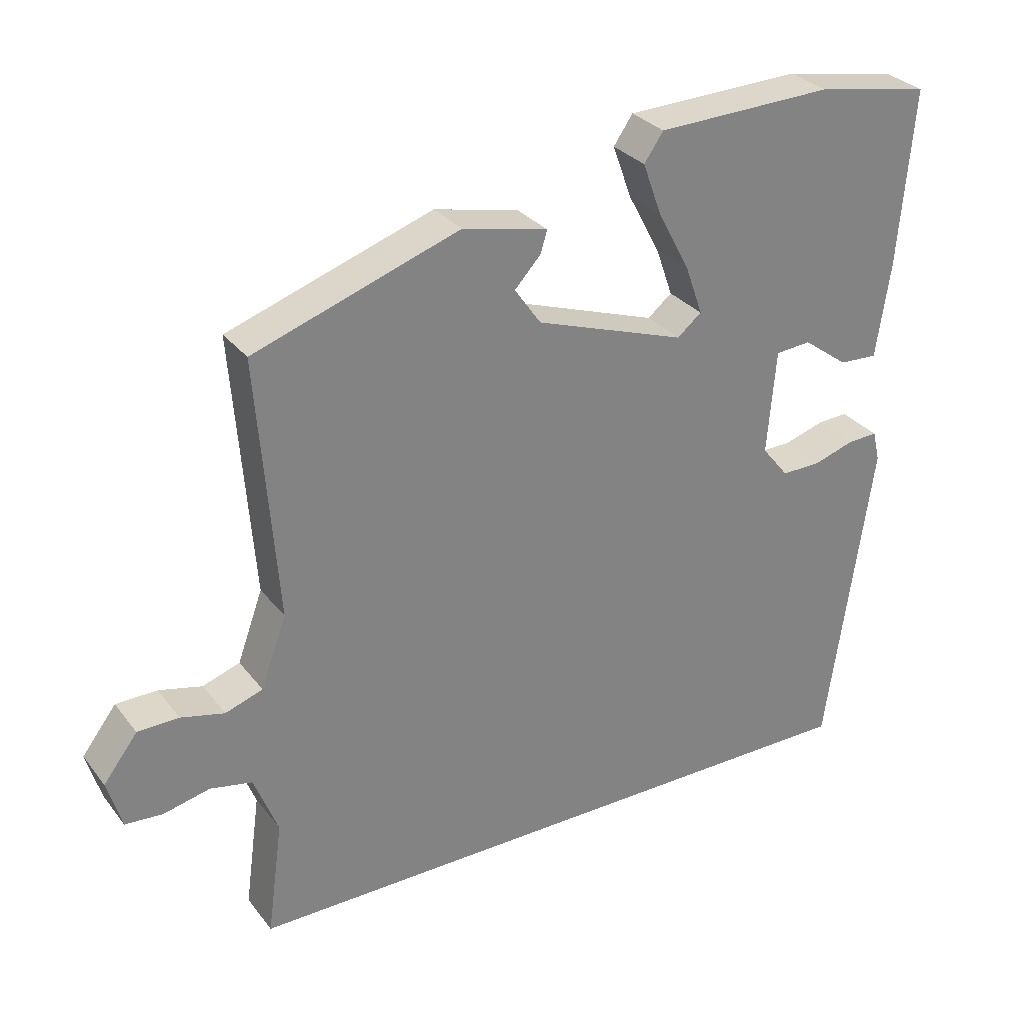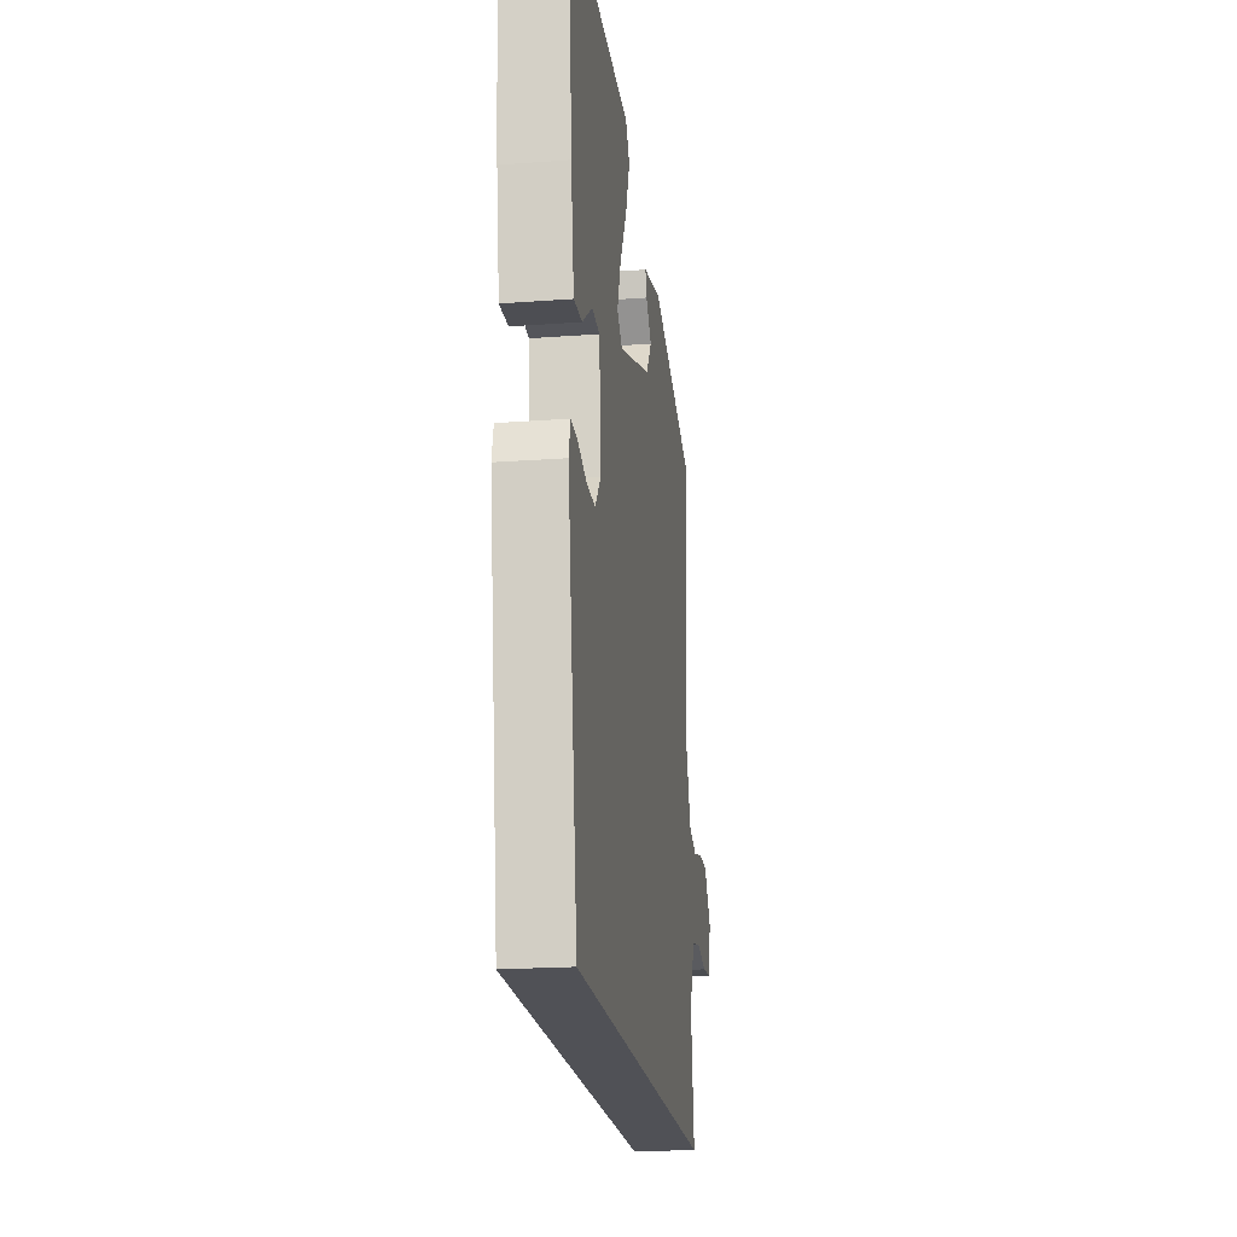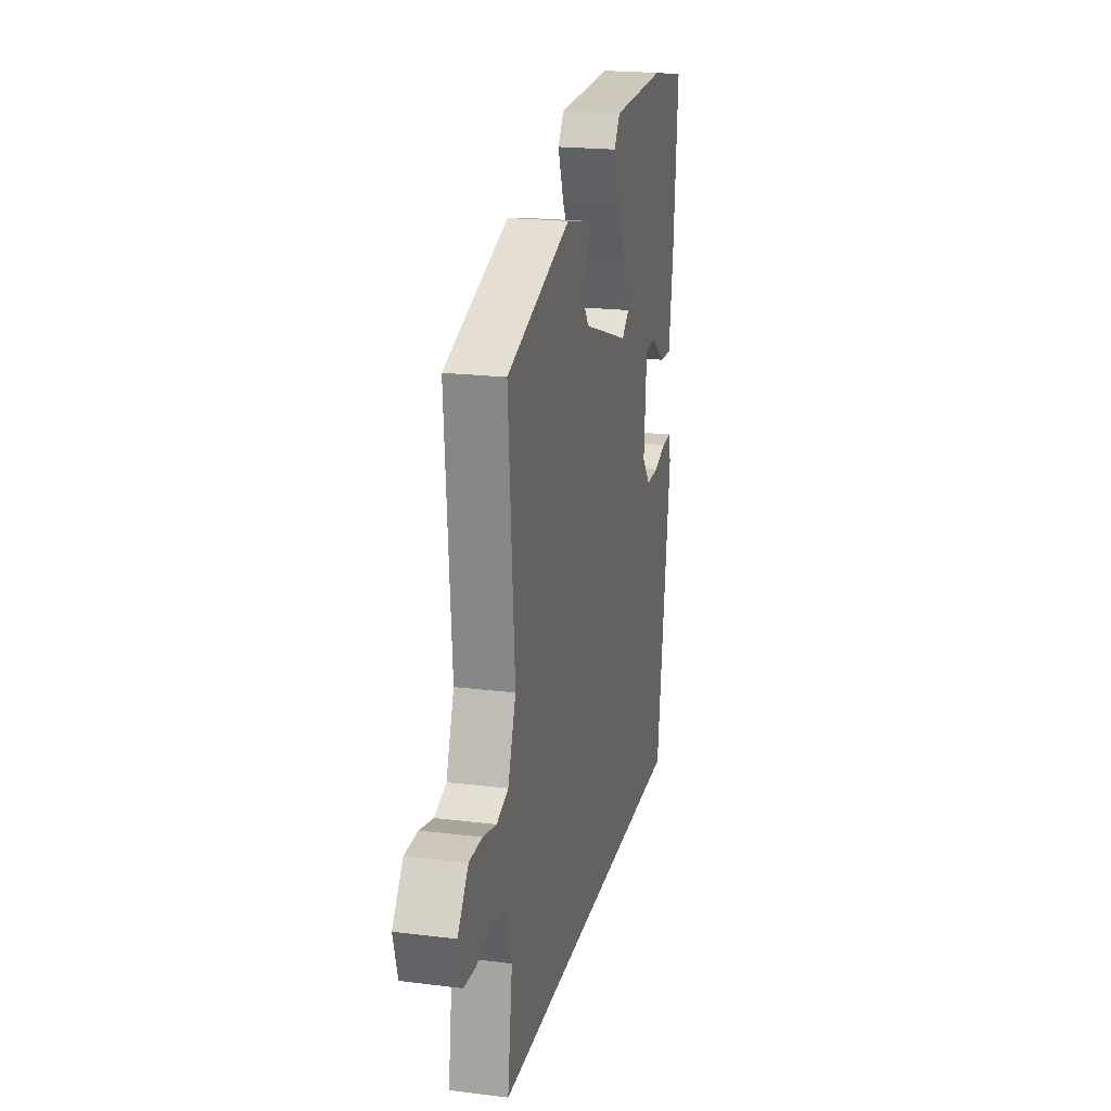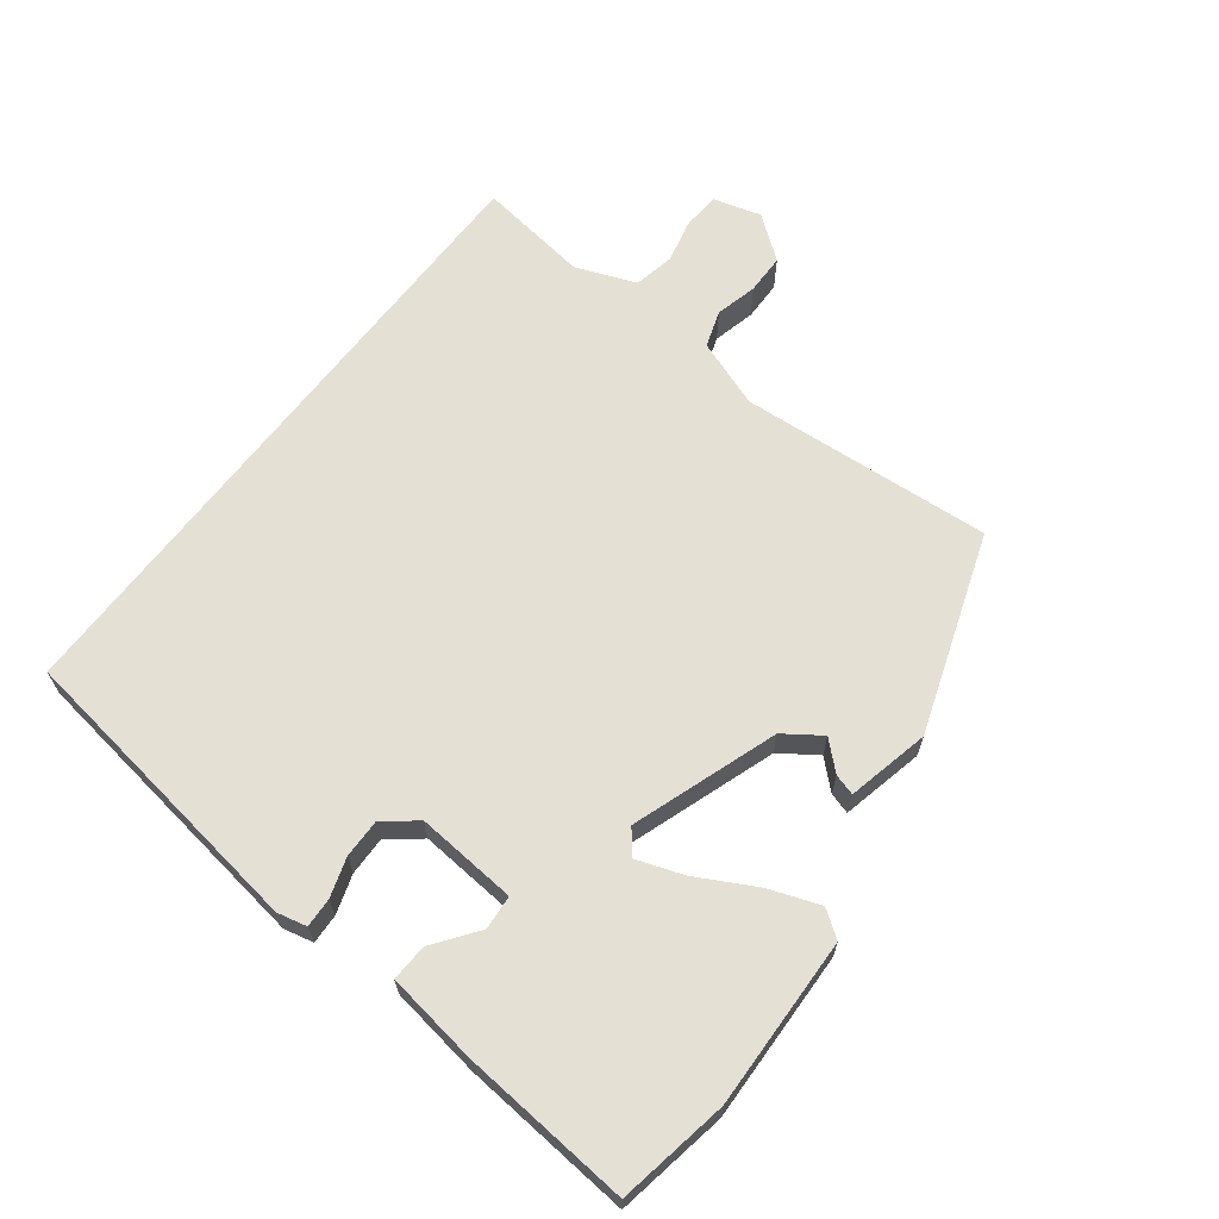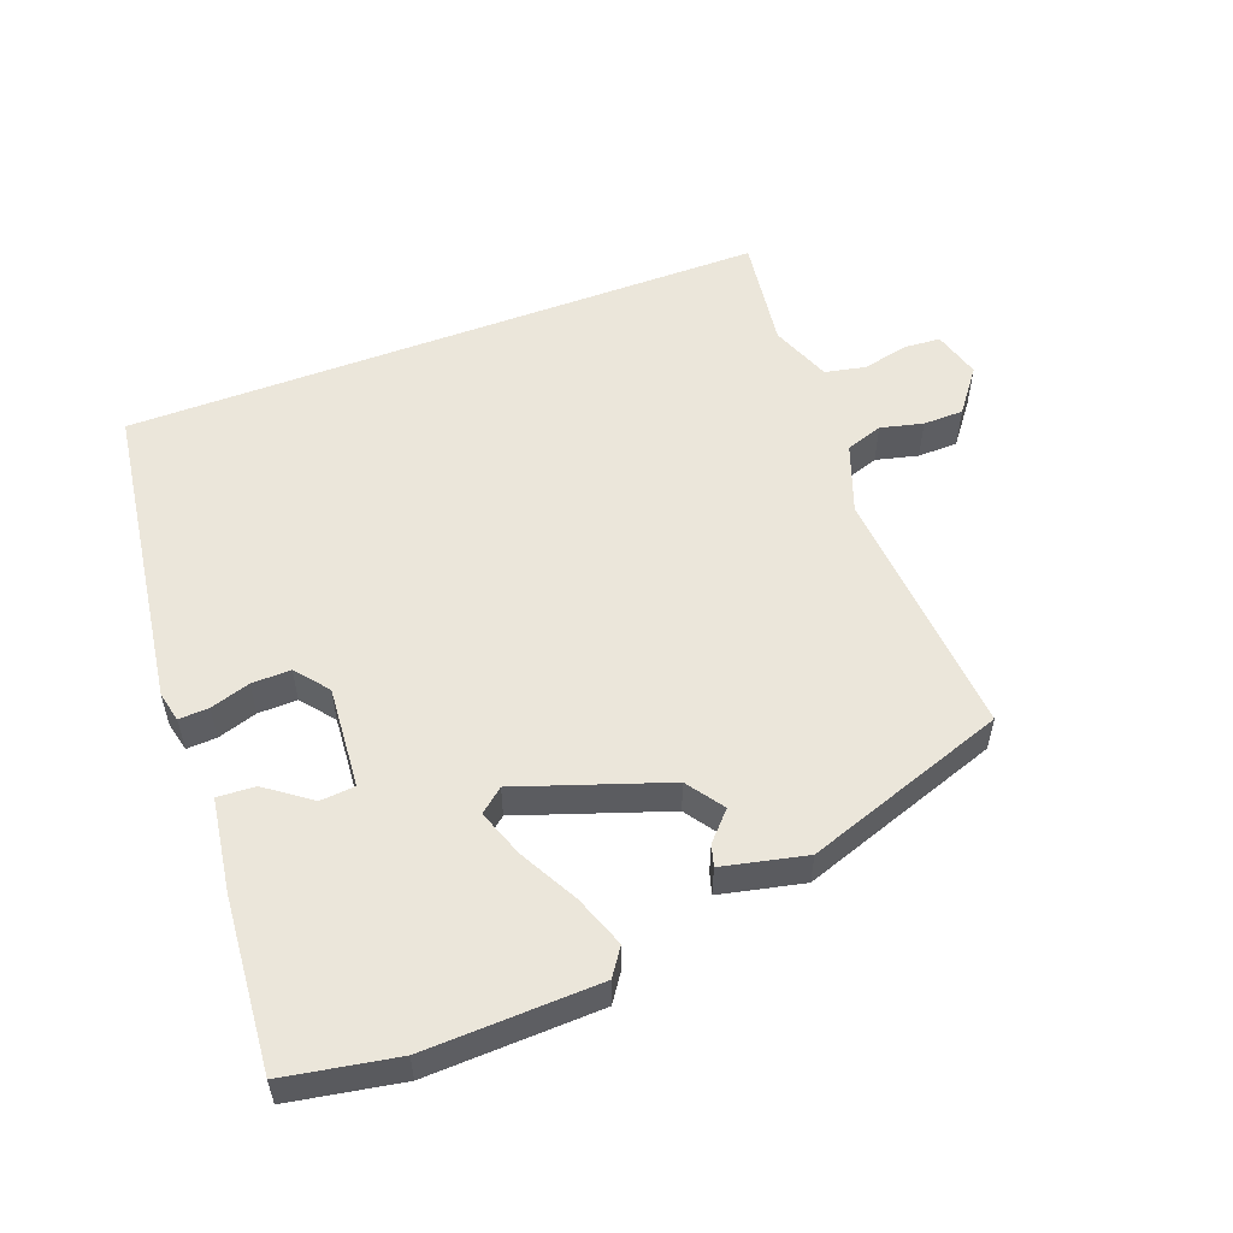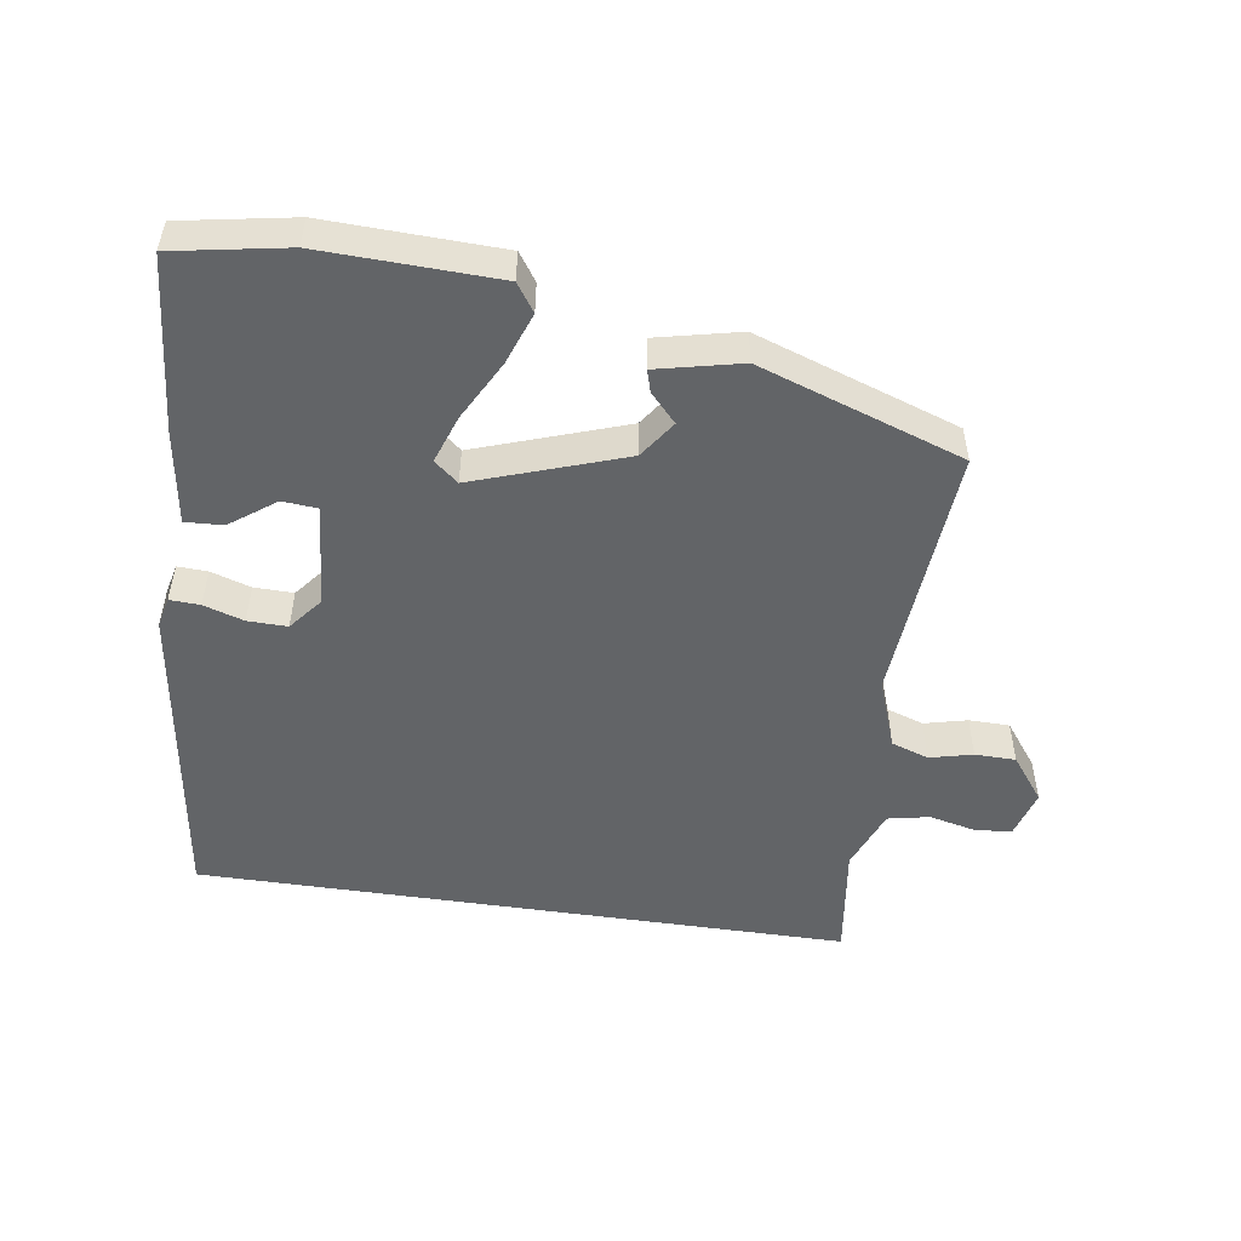
<metadata>
{"format":"obj","ext":"obj","renderer":"f3d","projection":"perspective","resolution":1024,"background":"white","views":[{"elev":30.0,"azim":149.4,"up":"+Z"},{"elev":-20.4,"azim":-82.3,"up":"+Z"},{"elev":20.5,"azim":102.8,"up":"+Z"},{"elev":65.5,"azim":-52.5,"up":"+Y"},{"elev":54.8,"azim":-20.7,"up":"+Y"},{"elev":-51.1,"azim":-8.5,"up":"+Y"}]}
</metadata>
<code>
v 0.482 0.07 0.352
v 0.454 0.07 -0.015
v 0.49 0.07 -0.114
v 0.543 0.07 -0.132
v 0.604 0.07 -0.117
v 0.662 0.07 -0.118
v 0.71 0.07 -0.181
v 0.69 0.07 -0.25
v 0.637 0.07 -0.254
v 0.572 0.07 -0.239
v 0.513 0.07 -0.251
v 0.479 0.07 -0.338
v 0.501 0.07 -0.5
v -0.424 0.07 -0.5
v -0.488 0.07 -0.053
v -0.478 0.07 -0.01
v -0.435 0.07 -0.012
v -0.378 0.07 -0.03
v -0.322 0.07 -0.031
v -0.284 0.07 0.016
v -0.296 0.07 0.163
v -0.346 0.07 0.167
v -0.41 0.07 0.12
v -0.464 0.07 0.117
v -0.484 0.07 0.251
v -0.505 0.07 0.499
v -0.344 0.07 0.528
v -0.095 0.07 0.52
v -0.068 0.07 0.481
v -0.095 0.07 0.407
v -0.14 0.07 0.323
v -0.164 0.07 0.255
v -0.13 0.07 0.227
v 0.082 0.07 0.3
v 0.119 0.07 0.353
v 0.082 0.07 0.393
v 0.073 0.07 0.424
v 0.193 0.07 0.451
v 0.482 0 0.352
v 0.454 0 -0.015
v 0.49 0 -0.114
v 0.543 0 -0.132
v 0.604 0 -0.117
v 0.662 0 -0.118
v 0.71 0 -0.181
v 0.69 0 -0.25
v 0.637 0 -0.254
v 0.572 0 -0.239
v 0.513 0 -0.251
v 0.479 0 -0.338
v 0.501 0 -0.5
v -0.424 0 -0.5
v -0.488 0 -0.053
v -0.478 0 -0.01
v -0.435 0 -0.012
v -0.378 0 -0.03
v -0.322 0 -0.031
v -0.284 0 0.016
v -0.296 0 0.163
v -0.346 0 0.167
v -0.41 0 0.12
v -0.464 0 0.117
v -0.484 0 0.251
v -0.505 0 0.499
v -0.344 0 0.528
v -0.095 0 0.52
v -0.068 0 0.481
v -0.095 0 0.407
v -0.14 0 0.323
v -0.164 0 0.255
v -0.13 0 0.227
v 0.082 0 0.3
v 0.119 0 0.353
v 0.082 0 0.393
v 0.073 0 0.424
v 0.193 0 0.451
f 35 36 37 38
f 34 35 38 1
f 33 34 1 2
f 28 29 30 31
f 28 31 32
f 27 28 32
f 26 27 32
f 25 26 32 33
f 22 23 24 25
f 21 22 25 33
f 15 16 17 18
f 15 18 19
f 12 13 14 15
f 11 12 15 19
f 10 11 19 20
f 4 5 6 7
f 4 7 8 9
f 21 33 2 3
f 20 21 3
f 9 10 20
f 3 4 9 20
f 76 75 74 73
f 39 76 73 72
f 40 39 72 71
f 69 68 67 66
f 70 69 66
f 70 66 65
f 70 65 64
f 71 70 64 63
f 63 62 61 60
f 71 63 60 59
f 56 55 54 53
f 57 56 53
f 53 52 51 50
f 57 53 50 49
f 58 57 49 48
f 45 44 43 42
f 47 46 45 42
f 41 40 71 59
f 41 59 58
f 58 48 47
f 58 47 42 41
f 1 39 40 2
f 2 40 41 3
f 3 41 42 4
f 4 42 43 5
f 5 43 44 6
f 6 44 45 7
f 7 45 46 8
f 8 46 47 9
f 9 47 48 10
f 10 48 49 11
f 11 49 50 12
f 12 50 51 13
f 13 51 52 14
f 14 52 53 15
f 15 53 54 16
f 16 54 55 17
f 17 55 56 18
f 18 56 57 19
f 19 57 58 20
f 20 58 59 21
f 21 59 60 22
f 22 60 61 23
f 23 61 62 24
f 24 62 63 25
f 25 63 64 26
f 26 64 65 27
f 27 65 66 28
f 28 66 67 29
f 29 67 68 30
f 30 68 69 31
f 31 69 70 32
f 32 70 71 33
f 33 71 72 34
f 34 72 73 35
f 35 73 74 36
f 36 74 75 37
f 37 75 76 38
f 38 76 39 1

</code>
